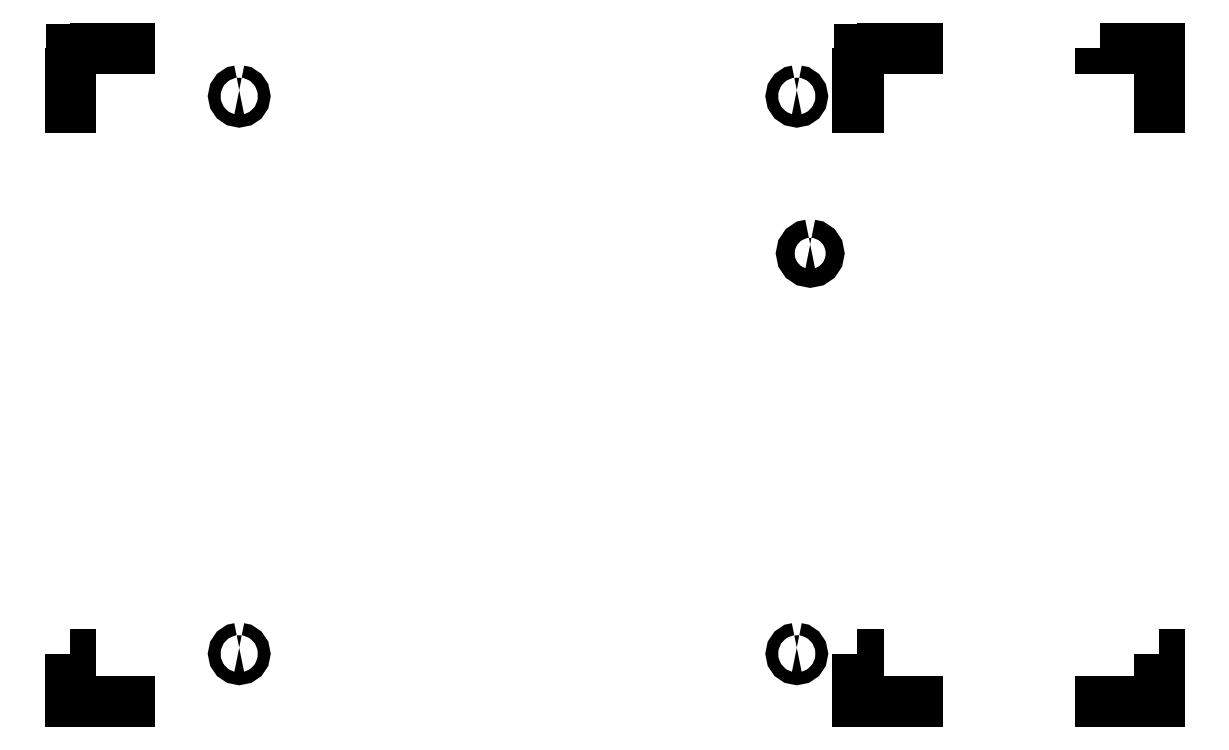
<metadata>
{"format":"dxf","ext":"dxf","renderer":"ezdxf+matplotlib","layout":"modelspace","background":"white","min_lineweight":24,"dpi":150}
</metadata>
<code>
0
SECTION
2
ENTITIES
0
LWPOLYLINE
8
Layer_1
90
18
70
0
10
2.8
20
10.1
30
0
10
2.761
20
10.09
30
0
10
2.729
20
10.07
30
0
10
2.708
20
10.04
30
0
10
2.7
20
10
30
0
10
2.708
20
9.961
30
0
10
2.729
20
9.929
30
0
10
2.761
20
9.908
30
0
10
2.8
20
9.9
30
0
10
2.839
20
9.908
30
0
10
2.871
20
9.929
30
0
10
2.892
20
9.961
30
0
10
2.9
20
10
30
0
10
2.892
20
10.04
30
0
10
2.871
20
10.07
30
0
10
2.839
20
10.09
30
0
10
2.8
20
10.1
30
0
10
2.8
20
10.1
30
0
0
LWPOLYLINE
8
Layer_1
90
18
70
0
10
12
20
10.1
30
0
10
11.96
20
10.09
30
0
10
11.93
20
10.07
30
0
10
11.91
20
10.04
30
0
10
11.9
20
10
30
0
10
11.91
20
9.961
30
0
10
11.93
20
9.929
30
0
10
11.96
20
9.908
30
0
10
12
20
9.9
30
0
10
12.04
20
9.908
30
0
10
12.07
20
9.929
30
0
10
12.09
20
9.961
30
0
10
12.1
20
10
30
0
10
12.09
20
10.04
30
0
10
12.07
20
10.07
30
0
10
12.04
20
10.09
30
0
10
12
20
10.1
30
0
10
12
20
10.1
30
0
0
LWPOLYLINE
8
Layer_1
90
18
70
0
10
12.22
20
7.557
30
0
10
12.16
20
7.545
30
0
10
12.12
20
7.513
30
0
10
12.08
20
7.465
30
0
10
12.07
20
7.407
30
0
10
12.08
20
7.348
30
0
10
12.12
20
7.3
30
0
10
12.16
20
7.268
30
0
10
12.22
20
7.257
30
0
10
12.28
20
7.268
30
0
10
12.33
20
7.3
30
0
10
12.36
20
7.349
30
0
10
12.37
20
7.407
30
0
10
12.36
20
7.464
30
0
10
12.33
20
7.513
30
0
10
12.28
20
7.545
30
0
10
12.22
20
7.557
30
0
10
12.22
20
7.557
30
0
0
LWPOLYLINE
8
Layer_1
90
18
70
0
10
2.8
20
0.9001
30
0
10
2.761
20
0.8922
30
0
10
2.729
20
0.8708
30
0
10
2.708
20
0.839
30
0
10
2.7
20
0.8001
30
0
10
2.708
20
0.7612
30
0
10
2.729
20
0.7294
30
0
10
2.761
20
0.708
30
0
10
2.8
20
0.7001
30
0
10
2.839
20
0.7079
30
0
10
2.871
20
0.7294
30
0
10
2.892
20
0.7612
30
0
10
2.9
20
0.8001
30
0
10
2.892
20
0.839
30
0
10
2.871
20
0.8708
30
0
10
2.839
20
0.8922
30
0
10
2.8
20
0.9001
30
0
10
2.8
20
0.9001
30
0
0
LWPOLYLINE
8
Layer_1
90
18
70
0
10
12
20
0.9001
30
0
10
11.96
20
0.8922
30
0
10
11.93
20
0.8708
30
0
10
11.91
20
0.839
30
0
10
11.9
20
0.8001
30
0
10
11.91
20
0.7612
30
0
10
11.93
20
0.7294
30
0
10
11.96
20
0.708
30
0
10
12
20
0.7001
30
0
10
12.04
20
0.7079
30
0
10
12.07
20
0.7294
30
0
10
12.09
20
0.7612
30
0
10
12.1
20
0.8001
30
0
10
12.09
20
0.839
30
0
10
12.07
20
0.8708
30
0
10
12.04
20
0.8922
30
0
10
12
20
0.9001
30
0
10
12
20
0.9001
30
0
0
LWPOLYLINE
8
Layer_1
90
8
70
1
10
13
20
10.8
30
0
10
13
20
9.8
30
0
10
13.03
20
9.8
30
0
10
13.03
20
10.77
30
0
10
14
20
10.77
30
0
10
14
20
10.8
30
0
10
13
20
10.8
30
0
10
13
20
10.8
30
0
0
LWPOLYLINE
8
Layer_1
90
9
70
1
10
17
20
10.8
30
0
10
17
20
10.77
30
0
10
17.97
20
10.77
30
0
10
17.97
20
9.8
30
0
10
18
20
9.8
30
0
10
18
20
10.79
30
0
10
18
20
10.8
30
0
10
17
20
10.8
30
0
10
17
20
10.8
30
0
0
LWPOLYLINE
8
Layer_1
90
8
70
1
10
13
20
0.8
30
0
10
13
20
0
30
0
10
14
20
0
30
0
10
14
20
0.02833
30
0
10
13.03
20
0.02833
30
0
10
13.03
20
0.8
30
0
10
13
20
0.8
30
0
10
13
20
0.8
30
0
0
LWPOLYLINE
8
Layer_1
90
8
70
1
10
17.97
20
0.8
30
0
10
17.97
20
0.02833
30
0
10
17
20
0.02833
30
0
10
17
20
0
30
0
10
18
20
0
30
0
10
18
20
0.8
30
0
10
17.97
20
0.8
30
0
10
17.97
20
0.8
30
0
0
LWPOLYLINE
8
Layer_1
90
7
70
1
10
0
20
10.8
30
0
10
0
20
9.8
30
0
10
0.02833
20
9.8
30
0
10
0.02833
20
10.77
30
0
10
1
20
10.77
30
0
10
1
20
10.8
30
0
10
0
20
10.8
30
0
0
LWPOLYLINE
8
Layer_1
90
7
70
1
10
0
20
0.8003
30
0
10
0
20
0.000278
30
0
10
1
20
0.000278
30
0
10
1
20
0.02861
30
0
10
0.02833
20
0.02861
30
0
10
0.02833
20
0.8003
30
0
10
0
20
0.8003
30
0
0
ENDSEC
0
EOF

</code>
